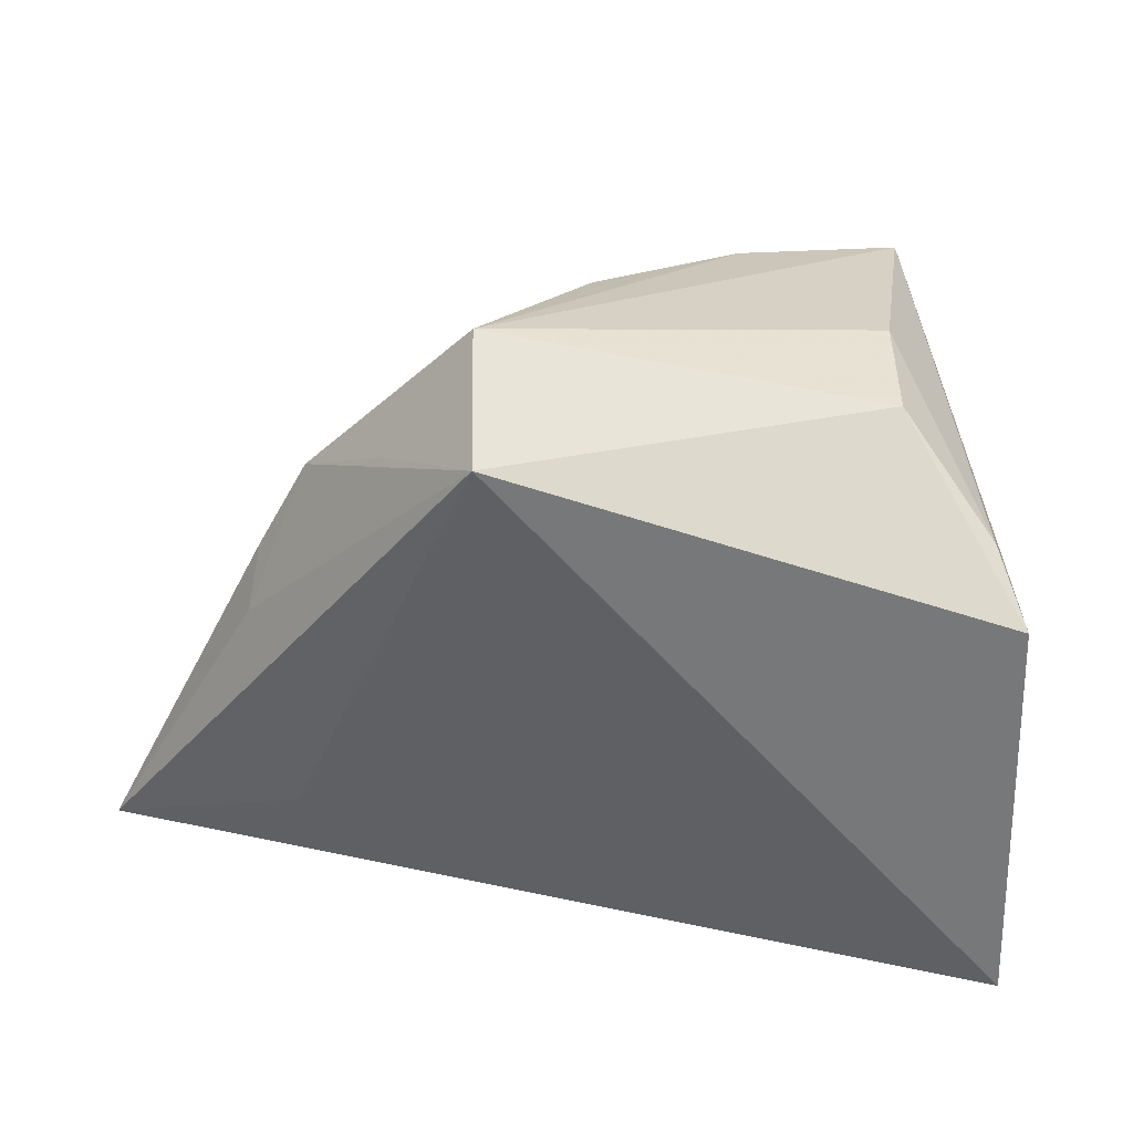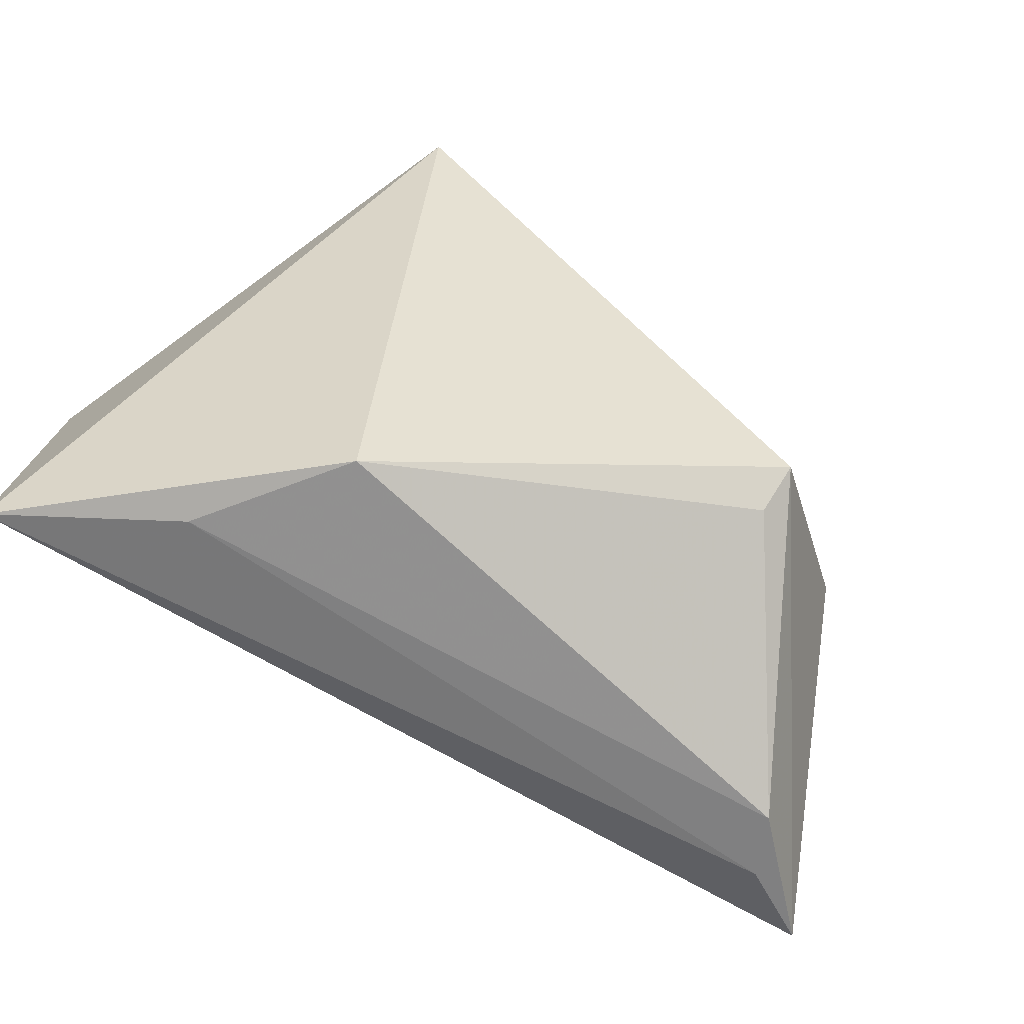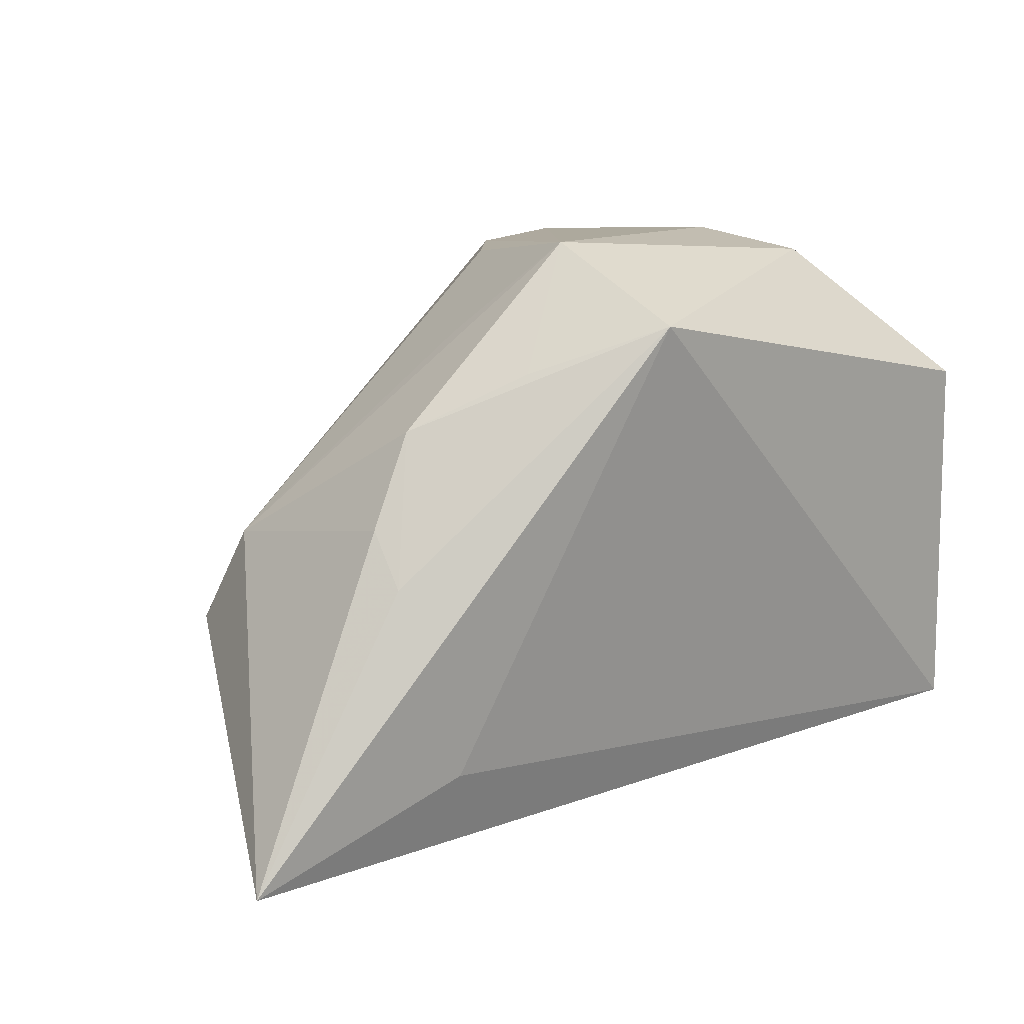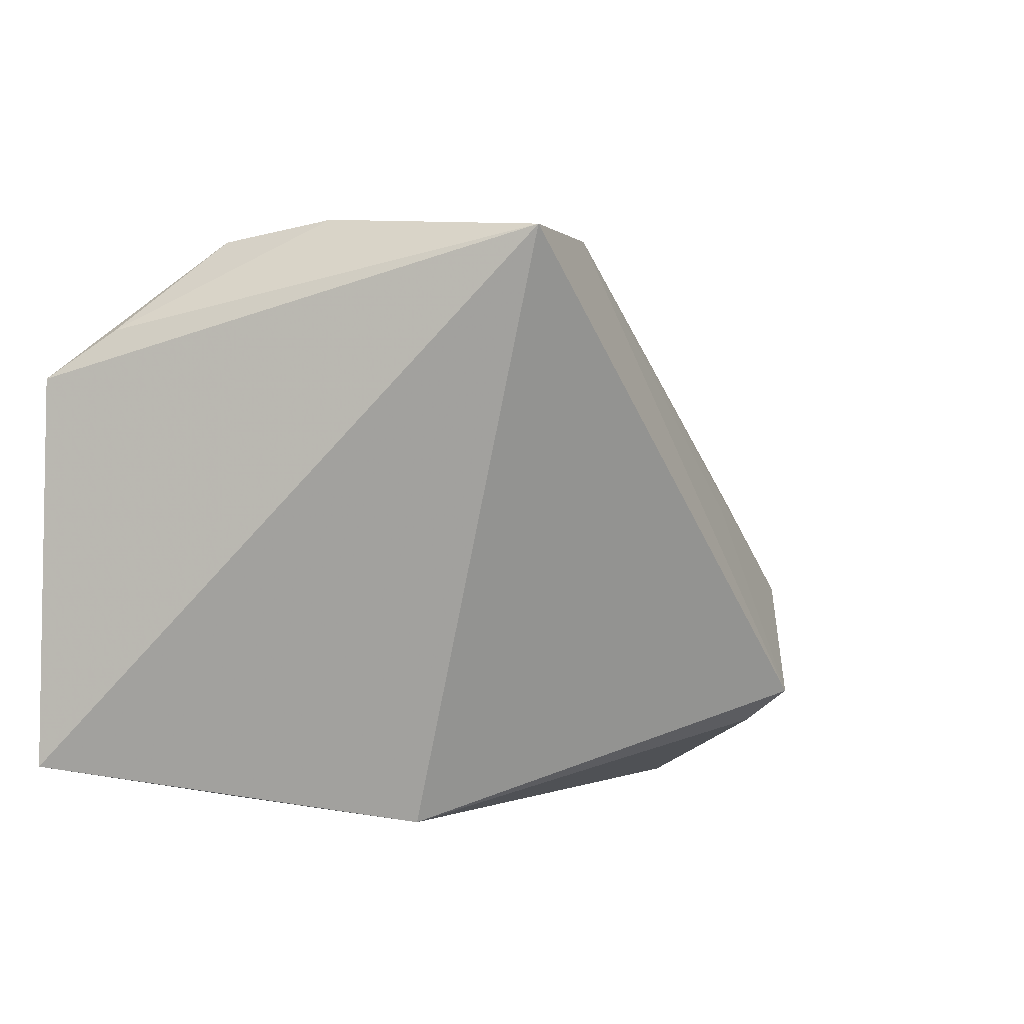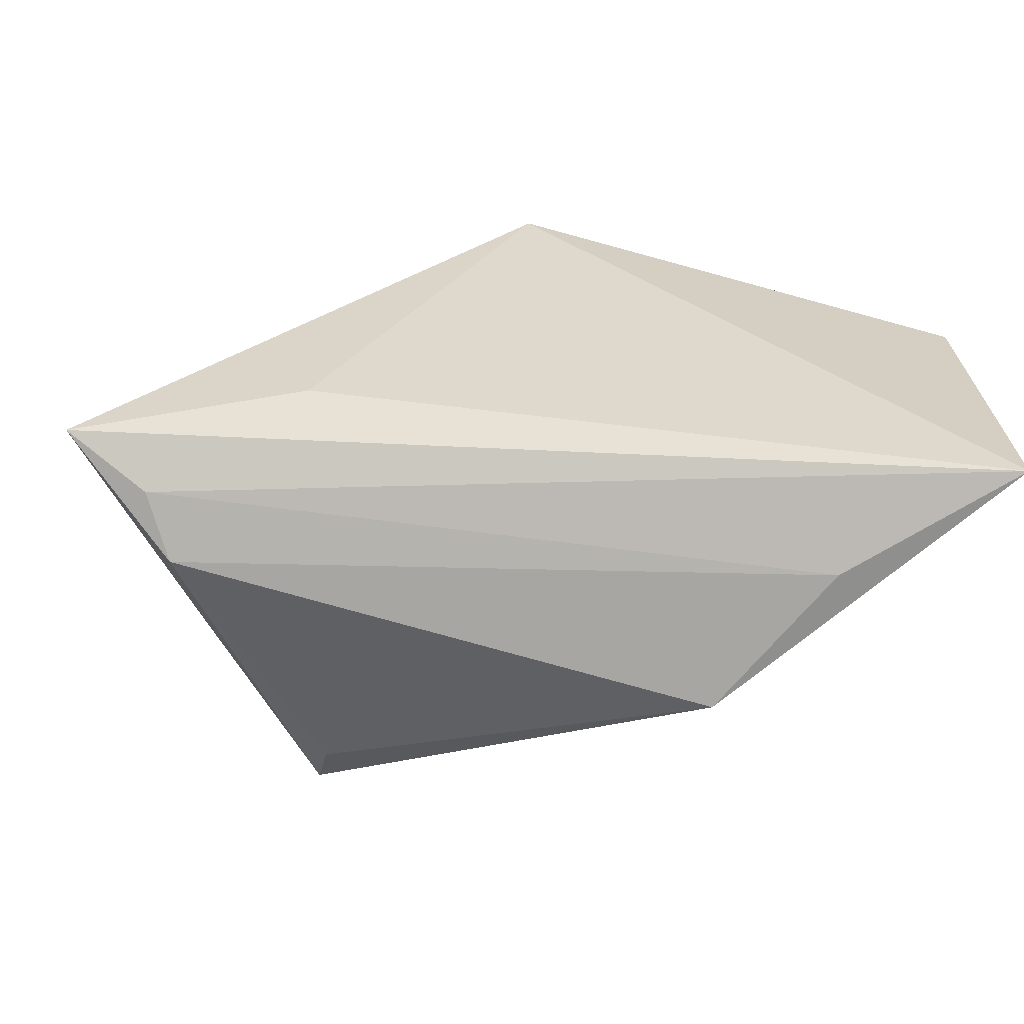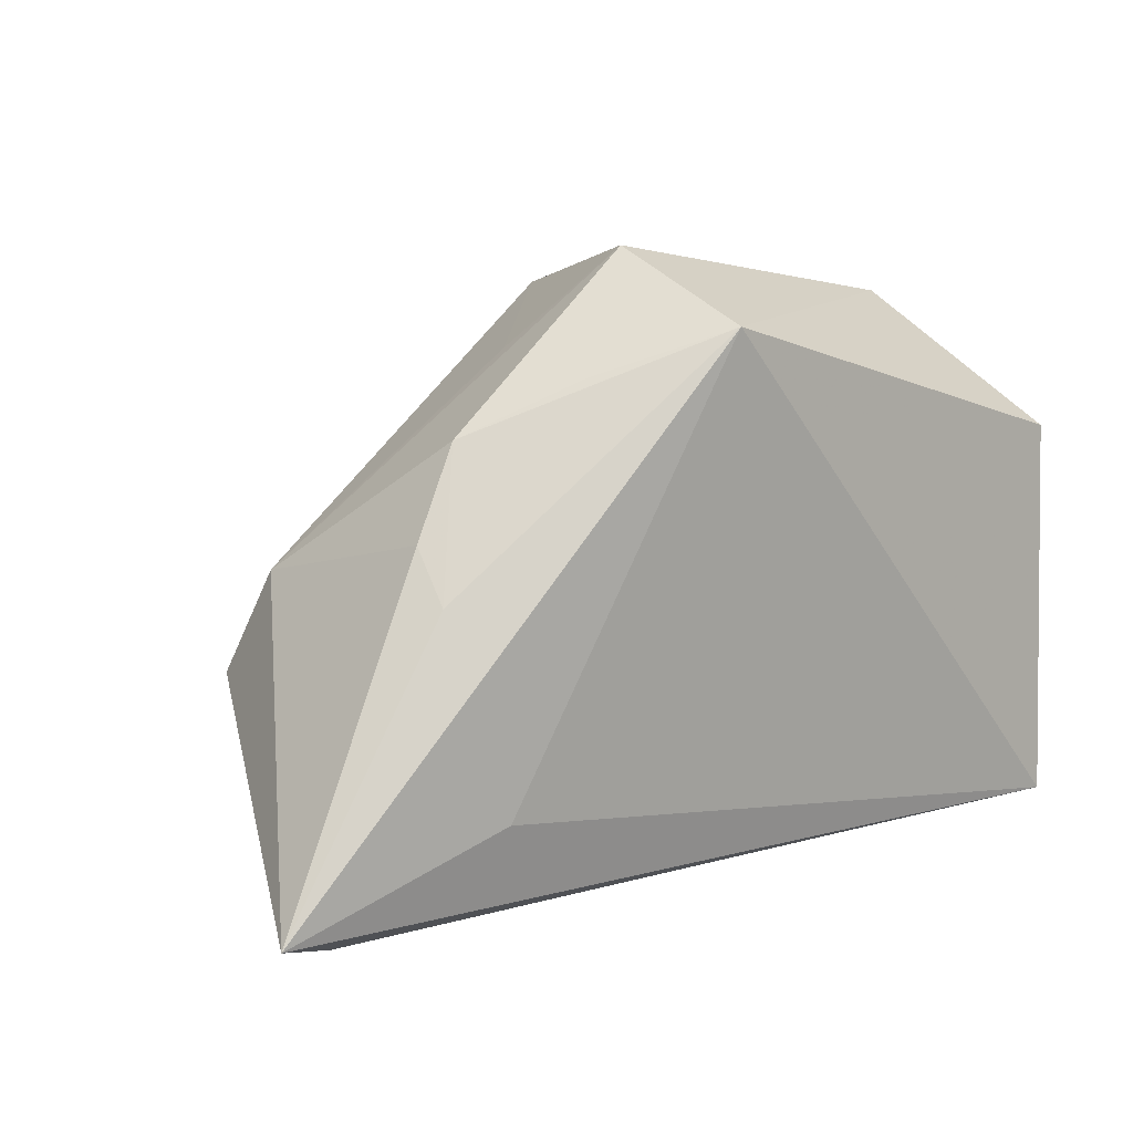
<metadata>
{"format":"obj","ext":"obj","renderer":"f3d","projection":"perspective","resolution":1024,"background":"white","views":[{"elev":30.9,"azim":-169.6,"up":"+Y"},{"elev":-72.7,"azim":-37.9,"up":"+Y"},{"elev":14.7,"azim":135.4,"up":"+Y"},{"elev":-0.2,"azim":-54.9,"up":"+Y"},{"elev":-66.2,"azim":167.9,"up":"+Y"},{"elev":7.0,"azim":134.9,"up":"+Y"}]}
</metadata>
<code>
v 0.02208 0.002023 0.02678
v 0.05047 -0.0343 -0.005146
v -0.01904 -0.0361 0.007425
v -0.02973 -0.03333 -0.01114
v 0.03414 0.01894 -0.006831
v 0.01006 0.03105 -0.02673
v -0.04776 0.01784 -0.02673
v 0.04632 -0.0361 0.002063
v 0.004233 0.03575 0.01164
v 0.0347 -0.02165 -0.01629
v 0.0606 -0.03165 -0.009667
v -0.02928 0.03394 0.03244
v 0.0401 0.008128 -0.007632
v -0.03283 0.03467 -0.01119
v 0.02434 -0.02161 0.035
v 0.04039 0.003392 0.01704
v 0.04194 -0.008949 0.0236
v -0.03036 0.03662 0.003025
v -0.04893 -0.02876 -0.02673
v -0.01102 0.03427 0.02648
v 0.04046 0.001777 -0.01212
v 0.0204 0.02841 -0.0003571
v -0.04376 0.02359 -0.01922
v 0.0226 0.02548 -0.01552
v 0.01307 0.03988 -0.01157
v 0.02414 -0.02561 0.02949
f 19 12 7
f 11 19 10
f 11 10 6
f 6 14 25
f 7 14 6
f 6 19 7
f 6 10 19
f 11 15 8
f 12 19 3
f 3 15 12
f 17 15 11
f 7 12 23
f 23 14 7
f 12 25 18
f 25 14 18
f 18 23 12
f 14 23 18
f 24 6 25
f 2 19 11
f 11 8 2
f 4 3 19
f 8 3 4
f 19 2 4
f 4 2 8
f 26 8 15
f 15 3 26
f 26 3 8
f 5 24 25
f 6 24 5
f 12 15 20
f 20 25 12
f 20 9 25
f 11 6 21
f 6 5 21
f 16 20 17
f 9 20 16
f 16 5 25
f 16 17 11
f 15 17 1
f 1 20 15
f 17 20 1
f 11 21 13
f 13 21 5
f 13 16 11
f 5 16 13
f 25 9 22
f 22 16 25
f 9 16 22

</code>
